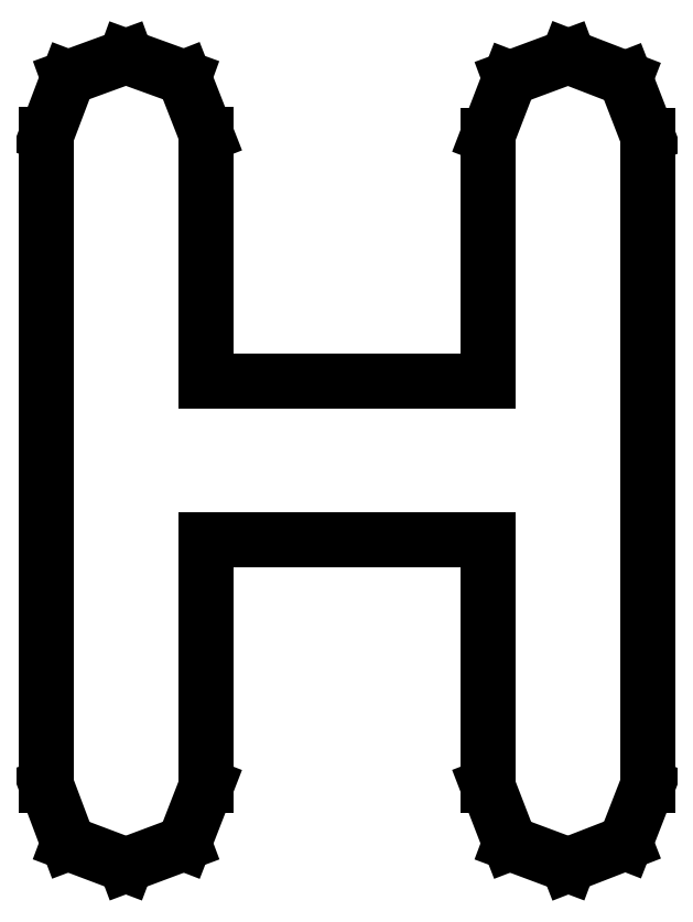
<metadata>
{"format":"dxf","ext":"dxf","renderer":"ezdxf+matplotlib","layout":"modelspace","background":"white","min_lineweight":24,"dpi":150}
</metadata>
<code>
0
SECTION
2
ENTITIES
0
LINE
8
0
10
0.2289
20
0.03022
30
0
11
0.2289
21
0.2778
31
0
0
LINE
8
0
10
0.2289
20
0.2778
30
0
11
0.2204
21
0.2996
31
0
0
LINE
8
0
10
0.2204
20
0.2996
30
0
11
0.1987
21
0.308
31
0
0
LINE
8
0
10
0.1987
20
0.308
30
0
11
0.1765
21
0.2998
31
0
0
LINE
8
0
10
0.1765
20
0.2998
30
0
11
0.168
21
0.2778
31
0
0
LINE
8
0
10
0.168
20
0.2778
30
0
11
0.168
21
0.1845
31
0
0
LINE
8
0
10
0.168
20
0.1845
30
0
11
0.06087
21
0.1845
31
0
0
LINE
8
0
10
0.06087
20
0.1845
30
0
11
0.06087
21
0.2782
31
0
0
LINE
8
0
10
0.06087
20
0.2782
30
0
11
0.05235
21
0.3
31
0
0
LINE
8
0
10
0.05235
20
0.3
30
0
11
0.03022
21
0.308
31
0
0
LINE
8
0
10
0.03022
20
0.308
30
0
11
0.008247
21
0.3
31
0
0
LINE
8
0
10
0.008247
20
0.3
30
0
11
0
21
0.2782
31
0
0
LINE
8
0
10
0
20
0.2782
30
0
11
0
21
0.03022
31
0
0
LINE
8
0
10
0
20
0.03022
30
0
11
0.008247
21
0.008301
31
0
0
LINE
8
0
10
0.008247
20
0.008301
30
0
11
0.03022
21
-0
31
0
0
LINE
8
0
10
0.03022
20
-0
30
0
11
0.05235
21
0.008301
31
0
0
LINE
8
0
10
0.05235
20
0.008301
30
0
11
0.06087
21
0.03022
31
0
0
LINE
8
0
10
0.06087
20
0.03022
30
0
11
0.06087
21
0.124
31
0
0
LINE
8
0
10
0.06087
20
0.124
30
0
11
0.168
21
0.124
31
0
0
LINE
8
0
10
0.168
20
0.124
30
0
11
0.168
21
0.03022
31
0
0
LINE
8
0
10
0.168
20
0.03022
30
0
11
0.1765
21
0.008301
31
0
0
LINE
8
0
10
0.1765
20
0.008301
30
0
11
0.1987
21
-0
31
0
0
LINE
8
0
10
0.1987
20
-0
30
0
11
0.2204
21
0.008464
31
0
0
LINE
8
0
10
0.2204
20
0.008464
30
0
11
0.2289
21
0.03022
31
0
0
LINE
8
0
10
0.2289
20
0.03022
30
0
11
0.2289
21
0.2778
31
0
0
LINE
8
0
10
0.2289
20
0.2778
30
0
11
0.2289
21
0.03022
31
0
0
ENDSEC
0
EOF

</code>
